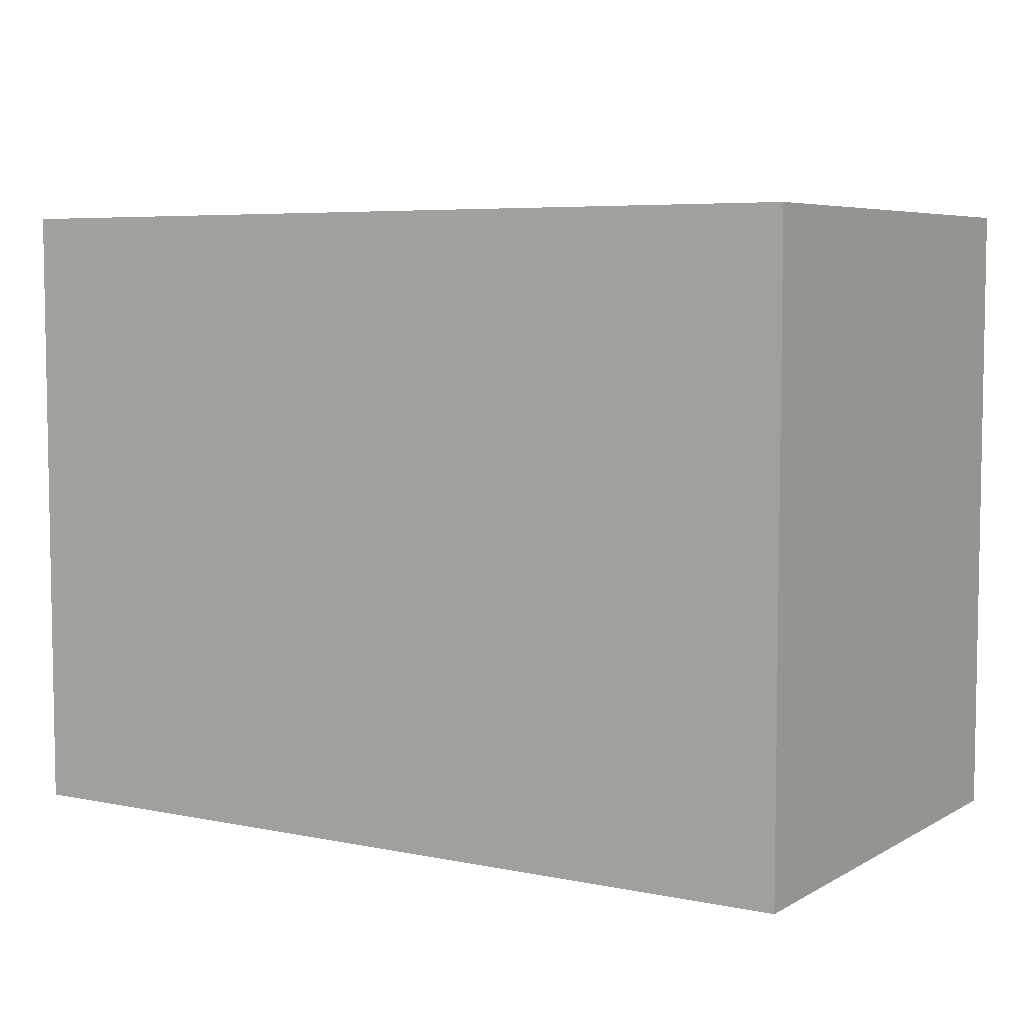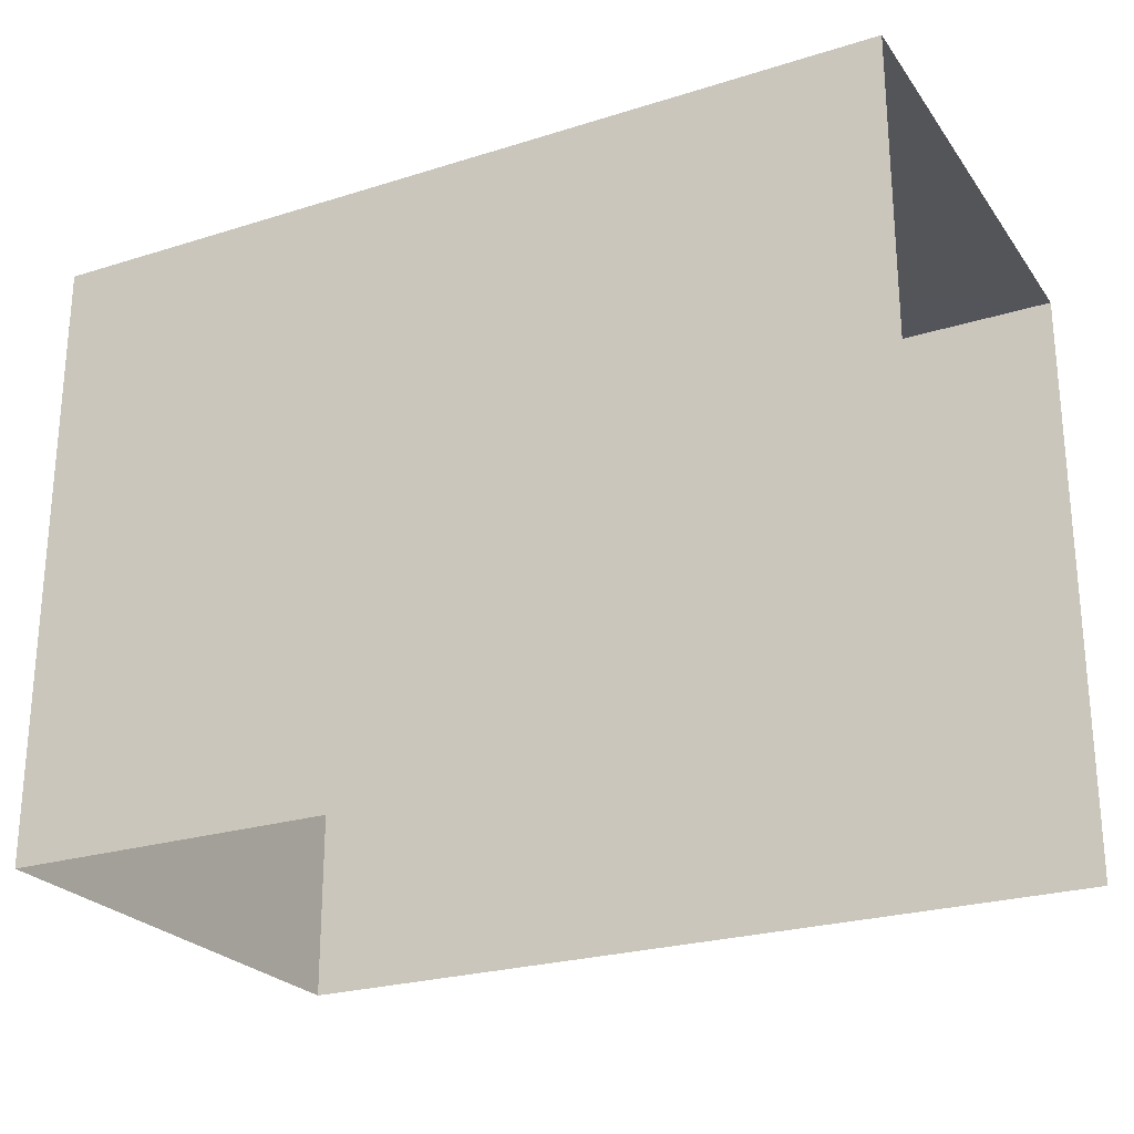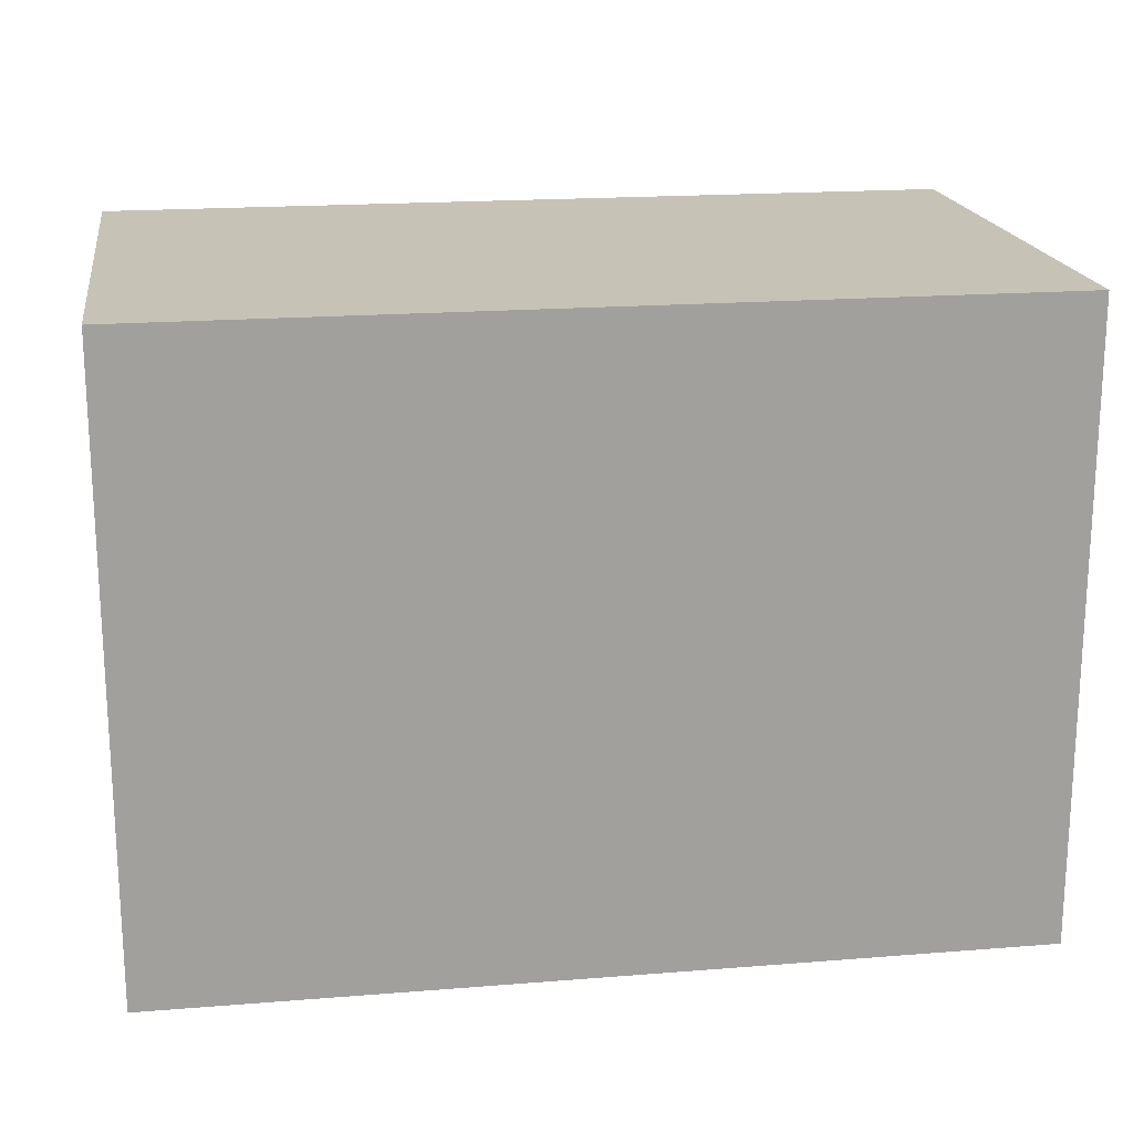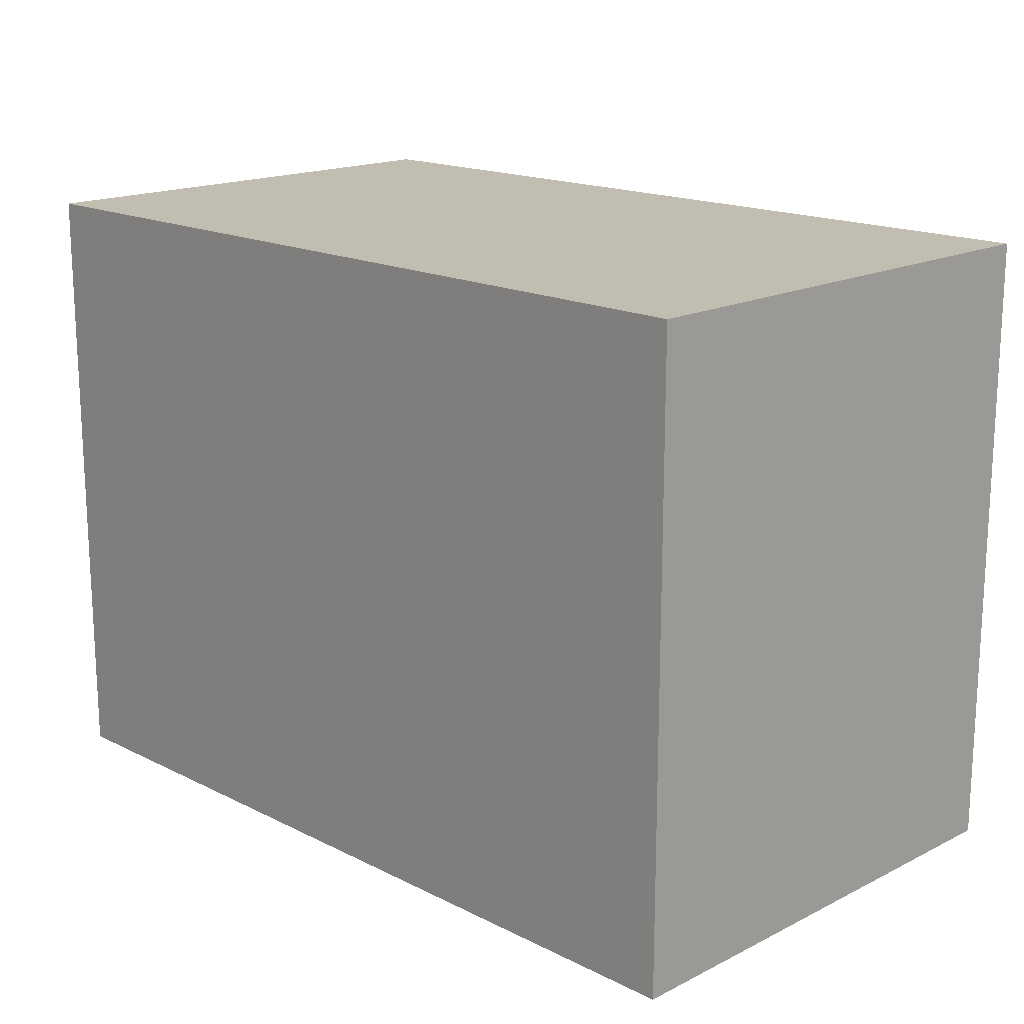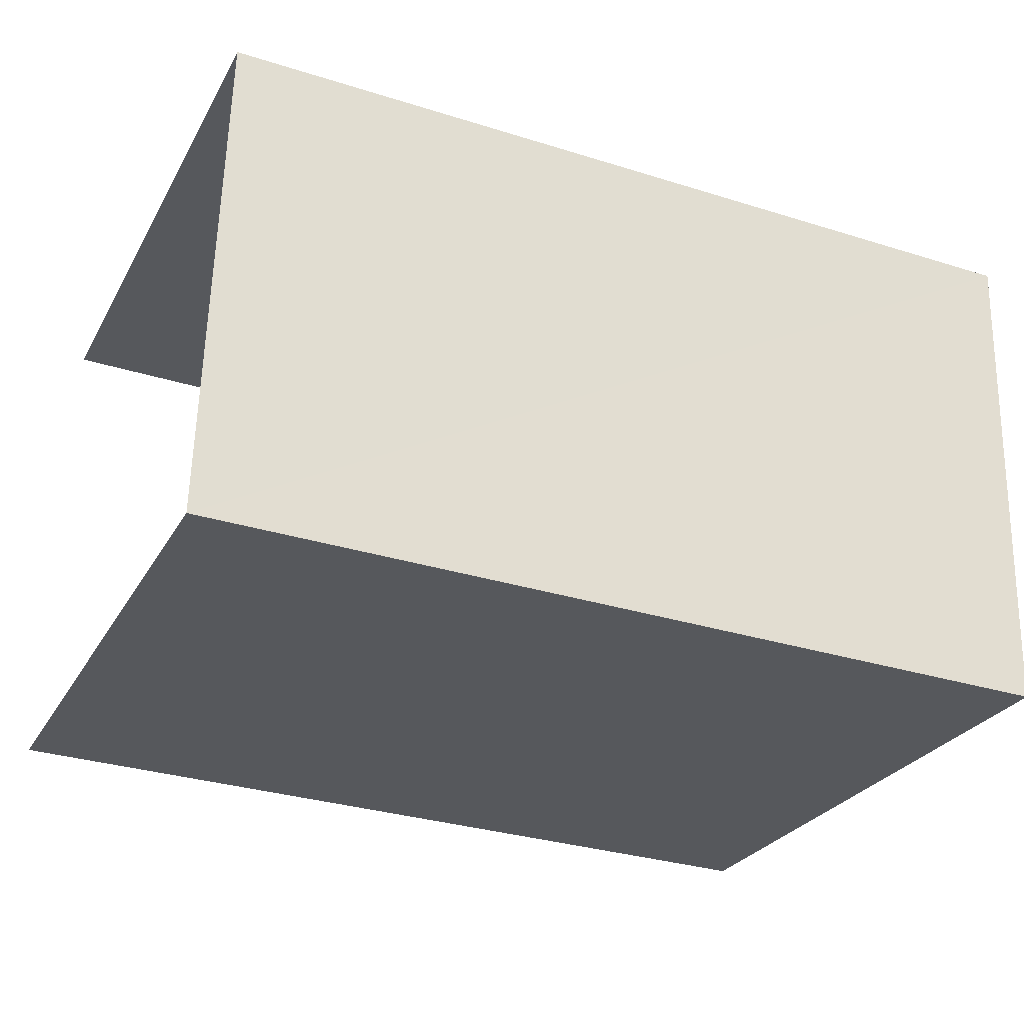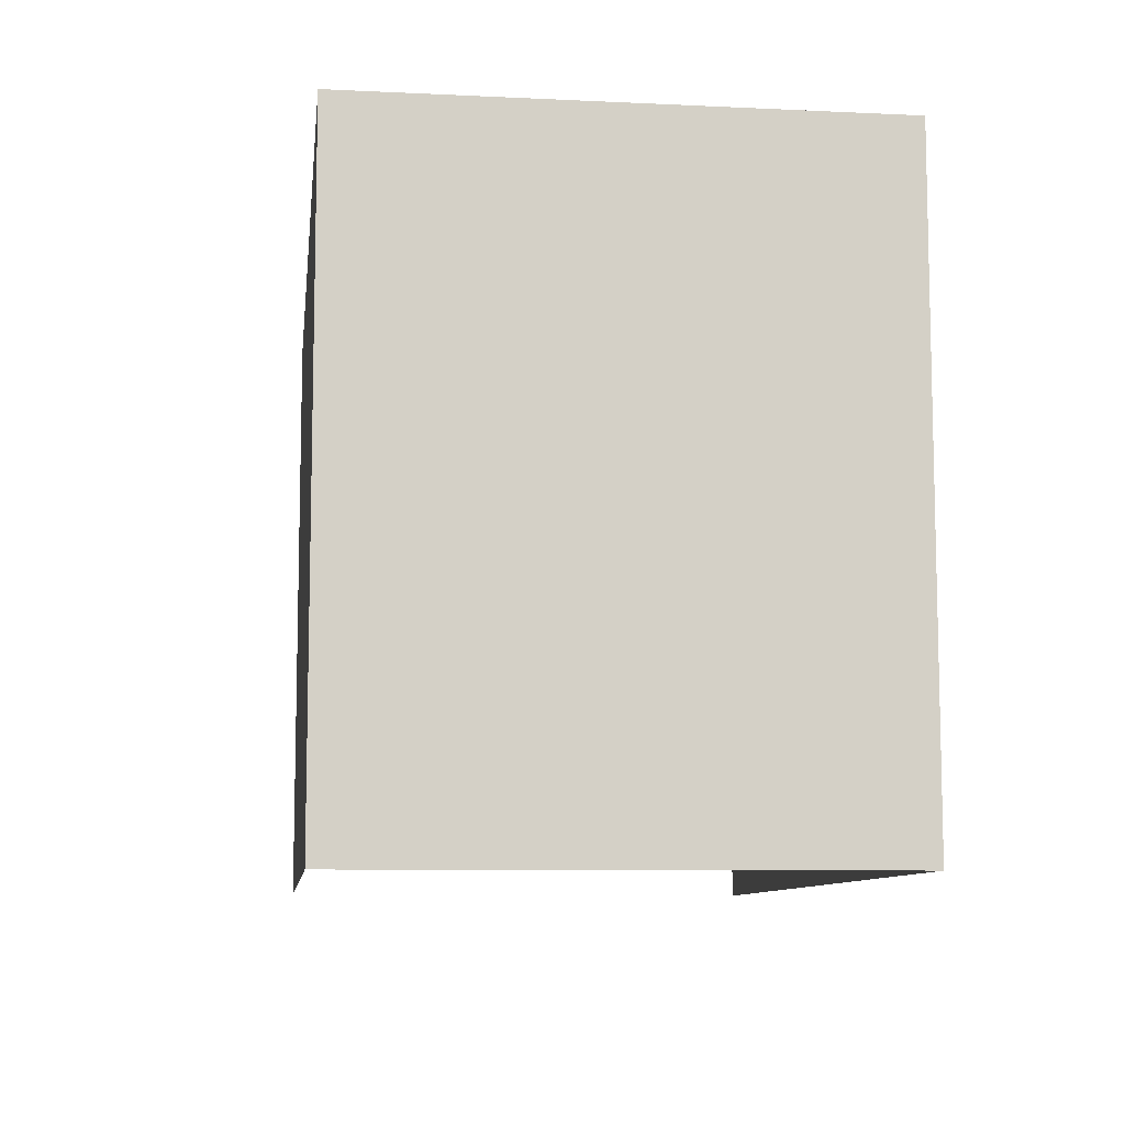
<metadata>
{"format":"obj","ext":"obj","renderer":"f3d","projection":"perspective","resolution":1024,"background":"white","views":[{"elev":5.9,"azim":29.9,"up":"+Z"},{"elev":-24.7,"azim":-154.7,"up":"+Z"},{"elev":18.9,"azim":169.5,"up":"+Z"},{"elev":16.9,"azim":43.1,"up":"+Z"},{"elev":-27.0,"azim":-23.7,"up":"+Y"},{"elev":-9.2,"azim":81.1,"up":"+Z"}]}
</metadata>
<code>
v -3.723e+05 -1.043e+05 29.67
v -3.723e+05 -1.043e+05 29.67
v -3.723e+05 -1.043e+05 29.67
v -3.723e+05 -1.043e+05 29.67
v -3.723e+05 -1.043e+05 33.88
v -3.723e+05 -1.043e+05 33.88
v -3.723e+05 -1.043e+05 33.88
v -3.723e+05 -1.043e+05 33.88
f 1 2 3
f 4 1 3
f 8 2 1
f 5 8 1
f 5 6 7
f 8 5 7
f 7 4 3
f 7 6 4
f 7 3 2
f 8 7 2
f 6 1 4
f 6 5 1

</code>
